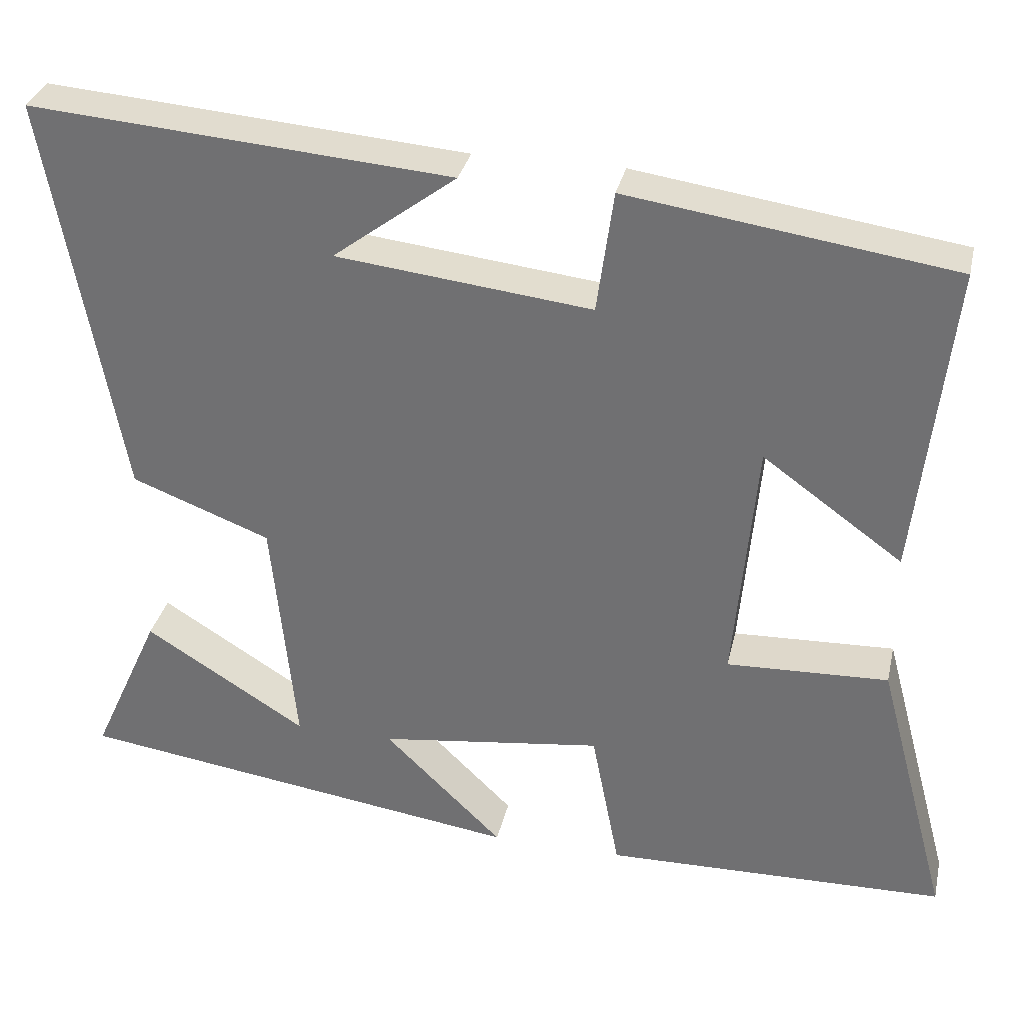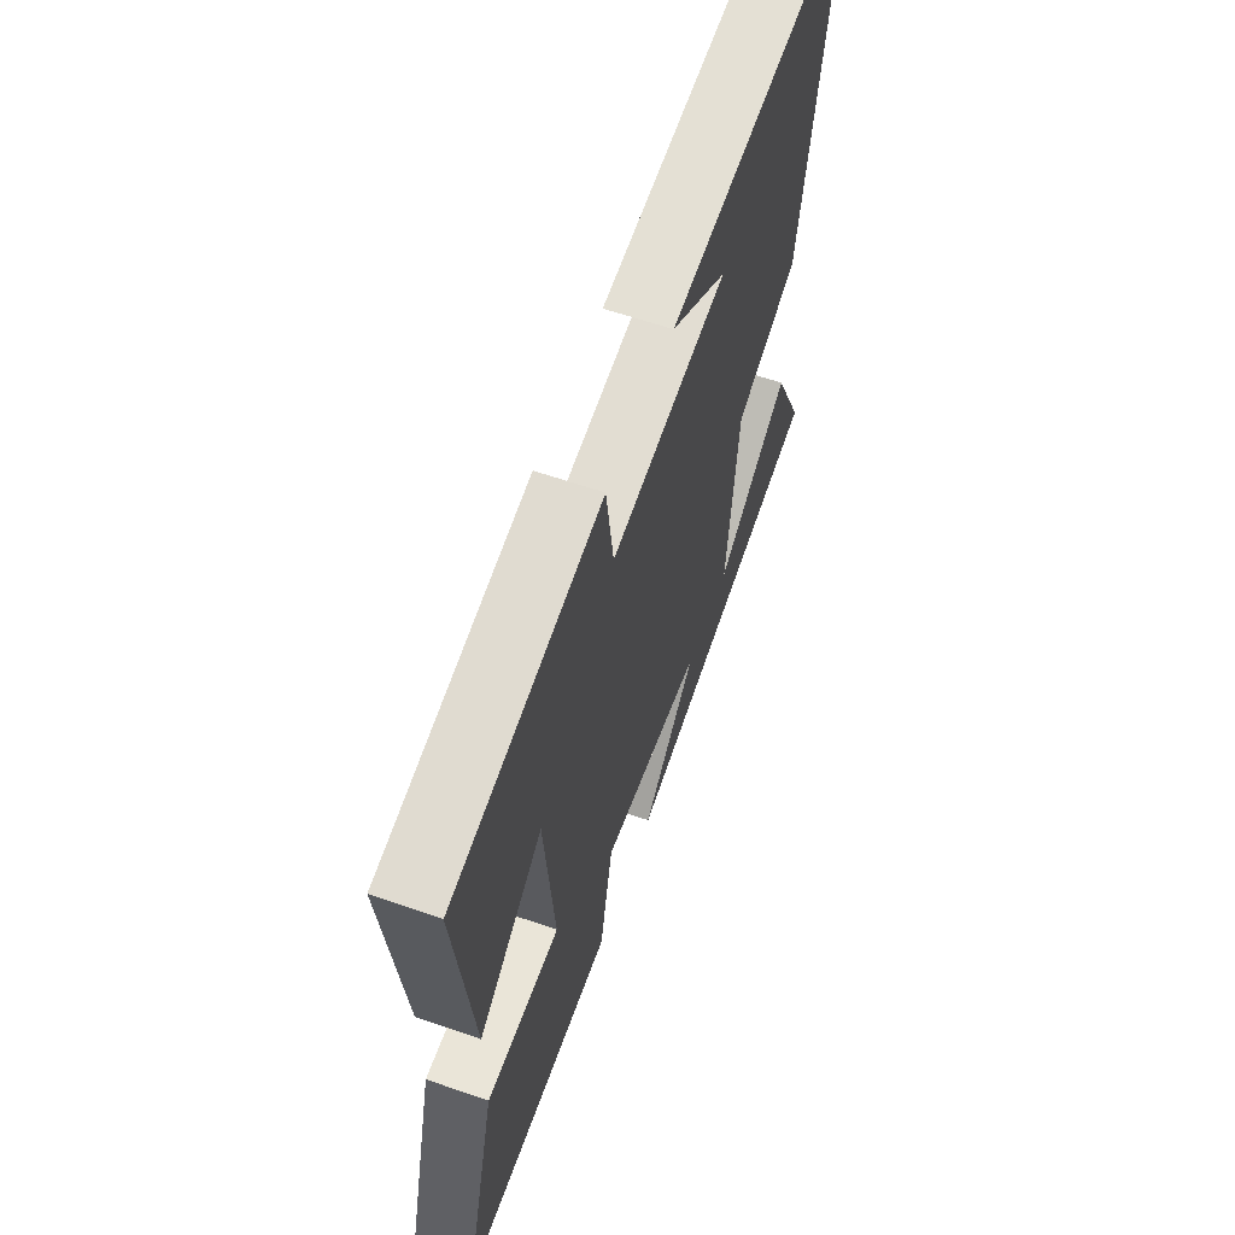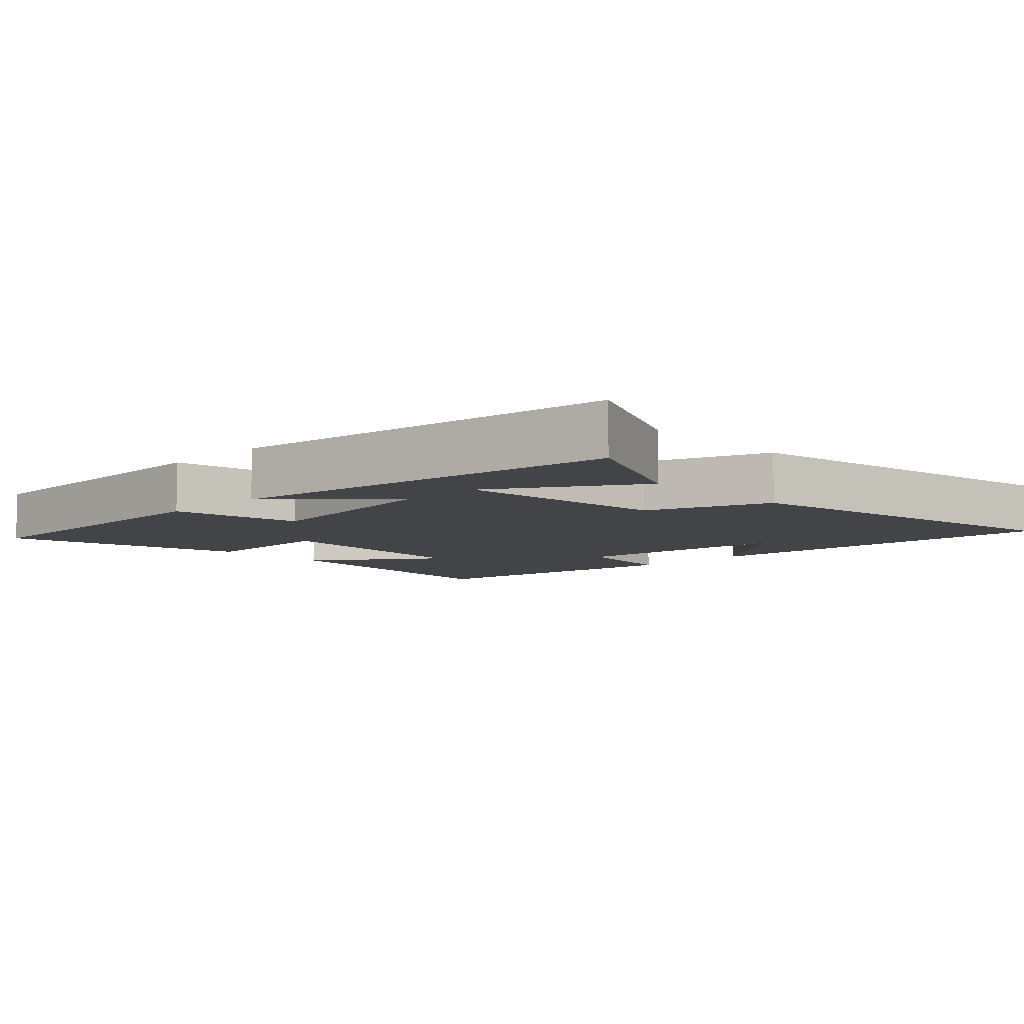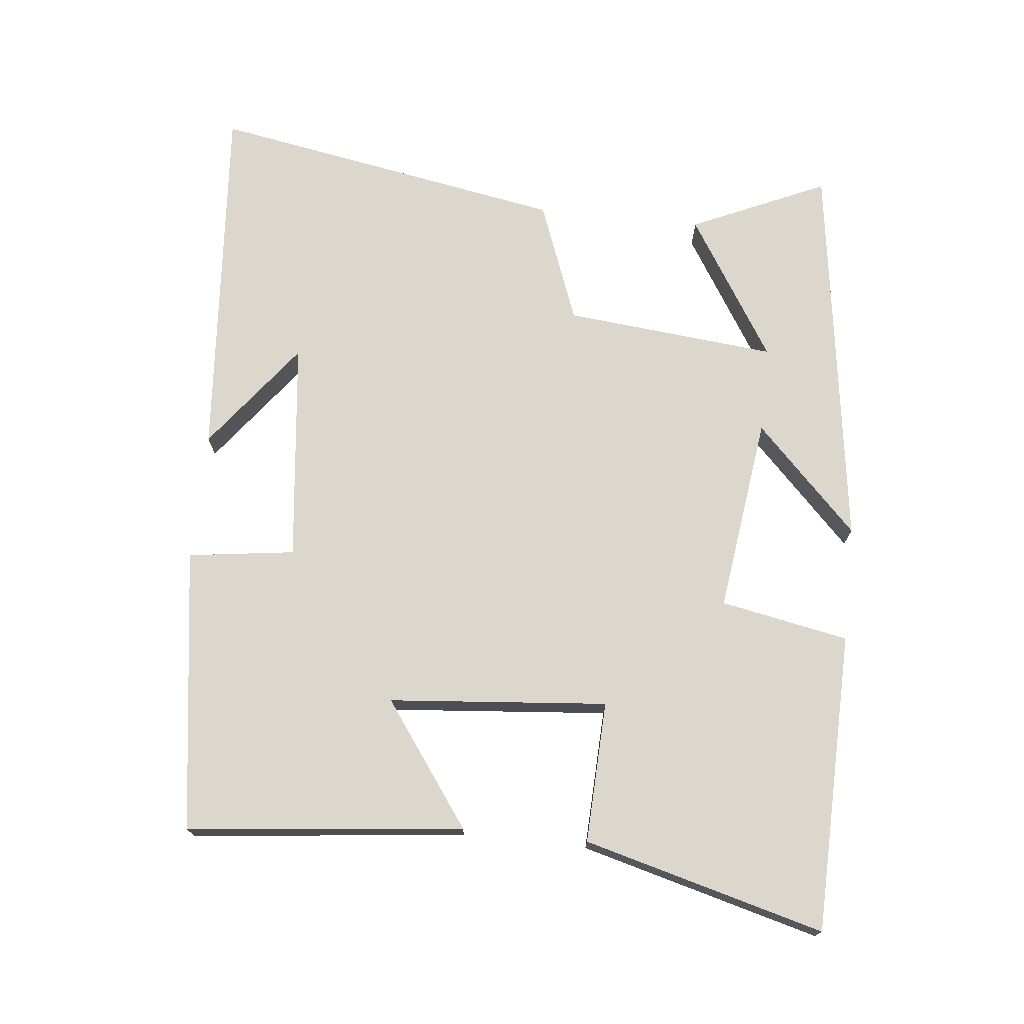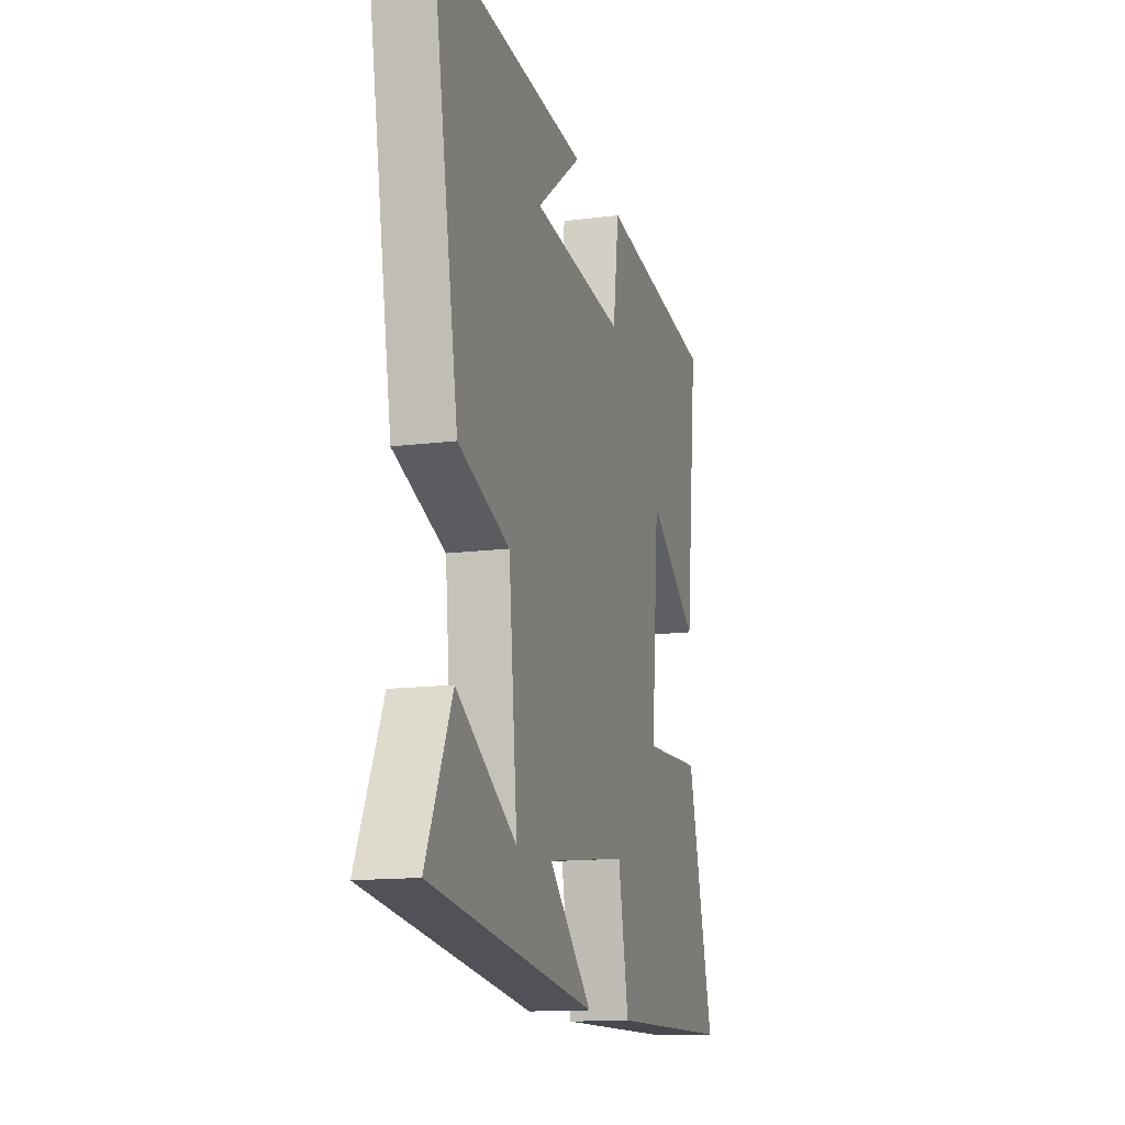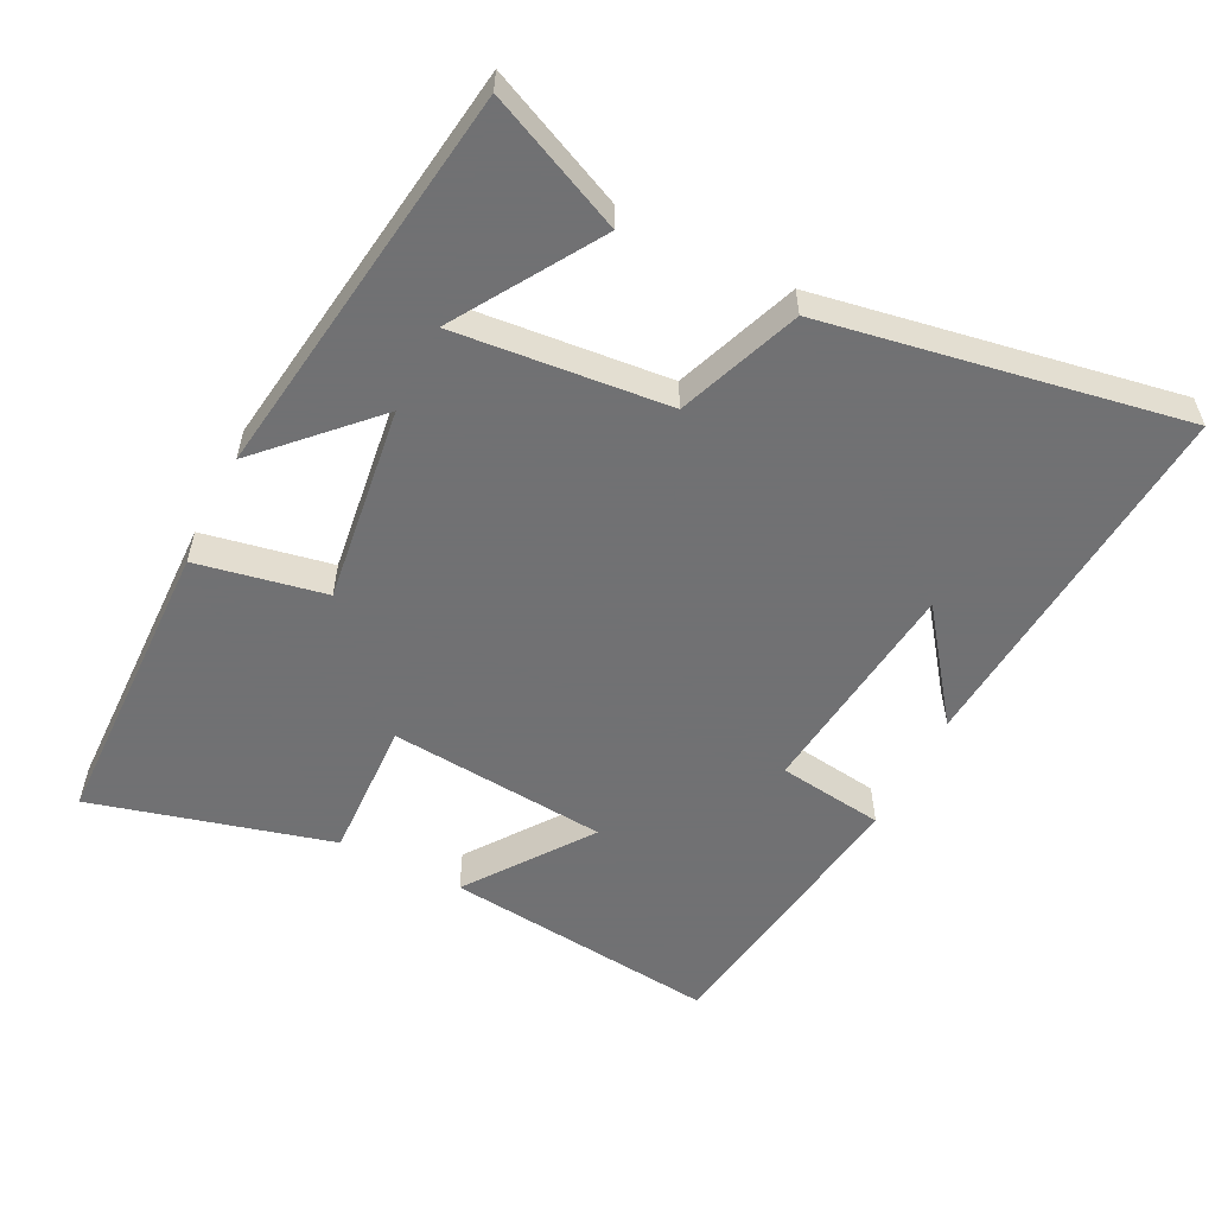
<metadata>
{"format":"obj","ext":"obj","renderer":"f3d","projection":"perspective","resolution":1024,"background":"white","views":[{"elev":32.8,"azim":12.7,"up":"+Z"},{"elev":61.3,"azim":109.5,"up":"+Z"},{"elev":-7.8,"azim":-135.7,"up":"+Y"},{"elev":72.8,"azim":96.0,"up":"+Y"},{"elev":-13.9,"azim":-74.0,"up":"+Z"},{"elev":-55.3,"azim":-116.8,"up":"+Y"}]}
</metadata>
<code>
v 0.593 0.07 -0.49
v 0.157 0.07 -0.5
v 0.121 0.07 -0.314
v -0.165 0.07 -0.352
v -0.013 0.07 -0.5
v -0.589 0.07 -0.42
v -0.5 0.07 -0.223
v -0.293 0.07 -0.352
v -0.323 0.07 -0.044
v -0.5 0.07 0.023
v -0.592 0.07 0.541
v -0.057 0.07 0.5
v -0.214 0.07 0.381
v 0.11 0.07 0.345
v 0.131 0.07 0.5
v 0.543 0.07 0.441
v 0.5 0.07 0.04
v 0.322 0.07 0.168
v 0.294 0.07 -0.15
v 0.5 0.07 -0.142
v 0.593 0 -0.49
v 0.157 0 -0.5
v 0.121 0 -0.314
v -0.165 0 -0.352
v -0.013 0 -0.5
v -0.589 0 -0.42
v -0.5 0 -0.223
v -0.293 0 -0.352
v -0.323 0 -0.044
v -0.5 0 0.023
v -0.592 0 0.541
v -0.057 0 0.5
v -0.214 0 0.381
v 0.11 0 0.345
v 0.131 0 0.5
v 0.543 0 0.441
v 0.5 0 0.04
v 0.322 0 0.168
v 0.294 0 -0.15
v 0.5 0 -0.142
f 19 20 1 2
f 18 19 2 3
f 15 16 17 18
f 14 15 18 3
f 13 14 3 4
f 11 12 13
f 9 10 11 13
f 8 9 13 4
f 6 7 8
f 4 5 6 8
f 22 21 40 39
f 23 22 39 38
f 38 37 36 35
f 23 38 35 34
f 24 23 34 33
f 33 32 31
f 33 31 30 29
f 24 33 29 28
f 28 27 26
f 28 26 25 24
f 1 21 22 2
f 2 22 23 3
f 3 23 24 4
f 4 24 25 5
f 5 25 26 6
f 6 26 27 7
f 7 27 28 8
f 8 28 29 9
f 9 29 30 10
f 10 30 31 11
f 11 31 32 12
f 12 32 33 13
f 13 33 34 14
f 14 34 35 15
f 15 35 36 16
f 16 36 37 17
f 17 37 38 18
f 18 38 39 19
f 19 39 40 20
f 20 40 21 1

</code>
